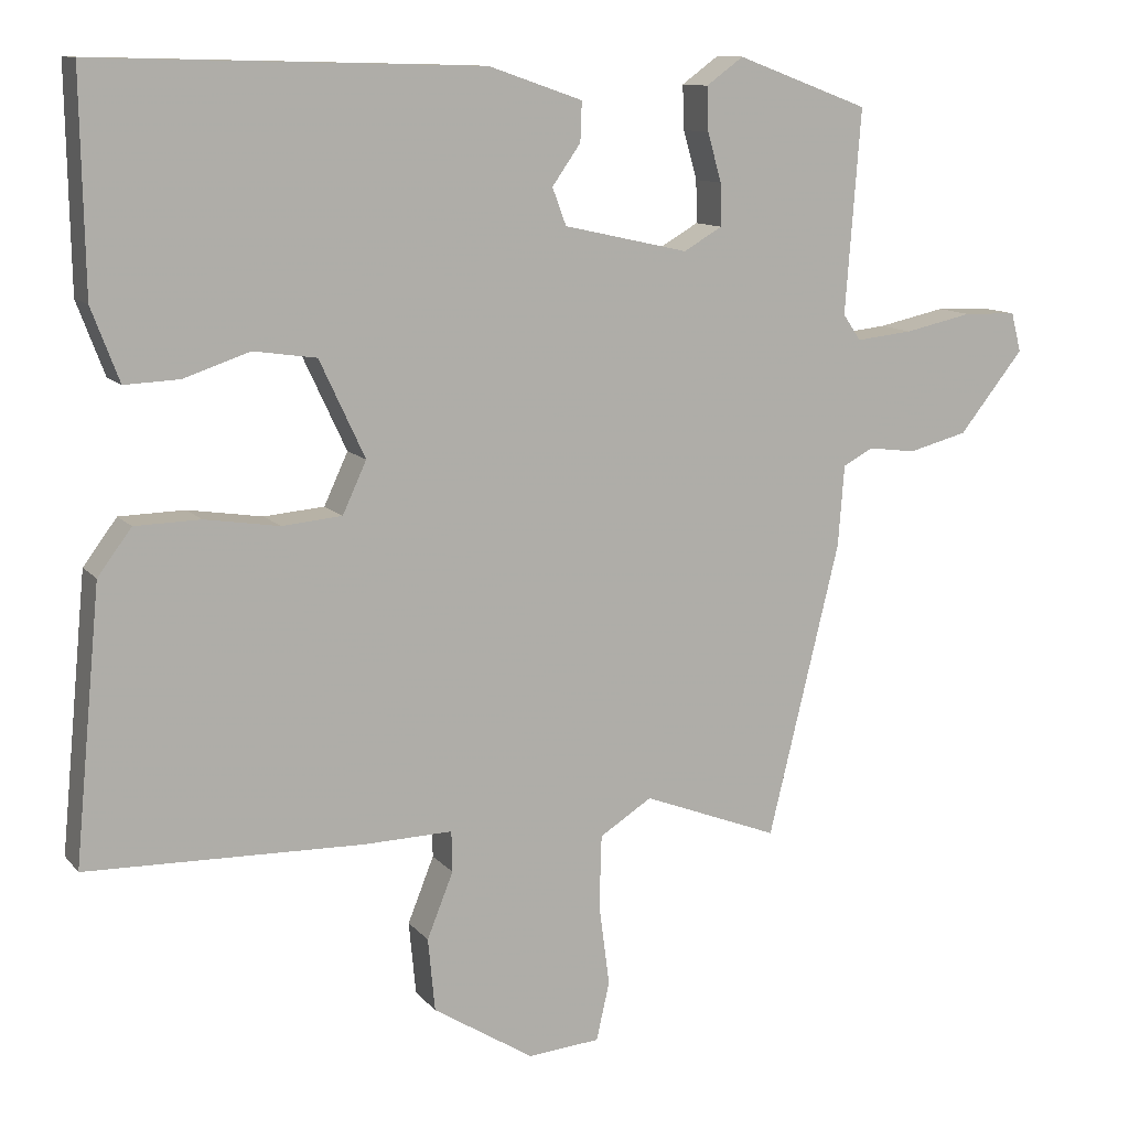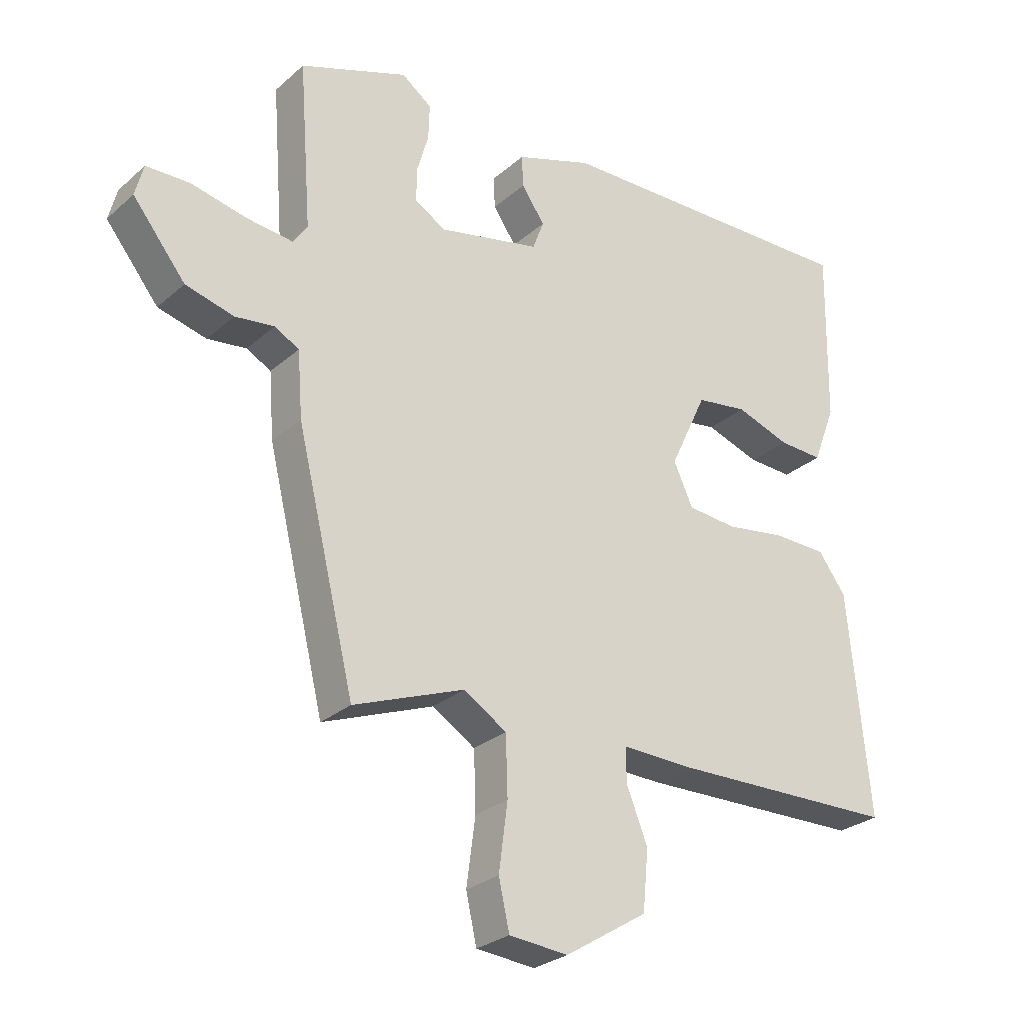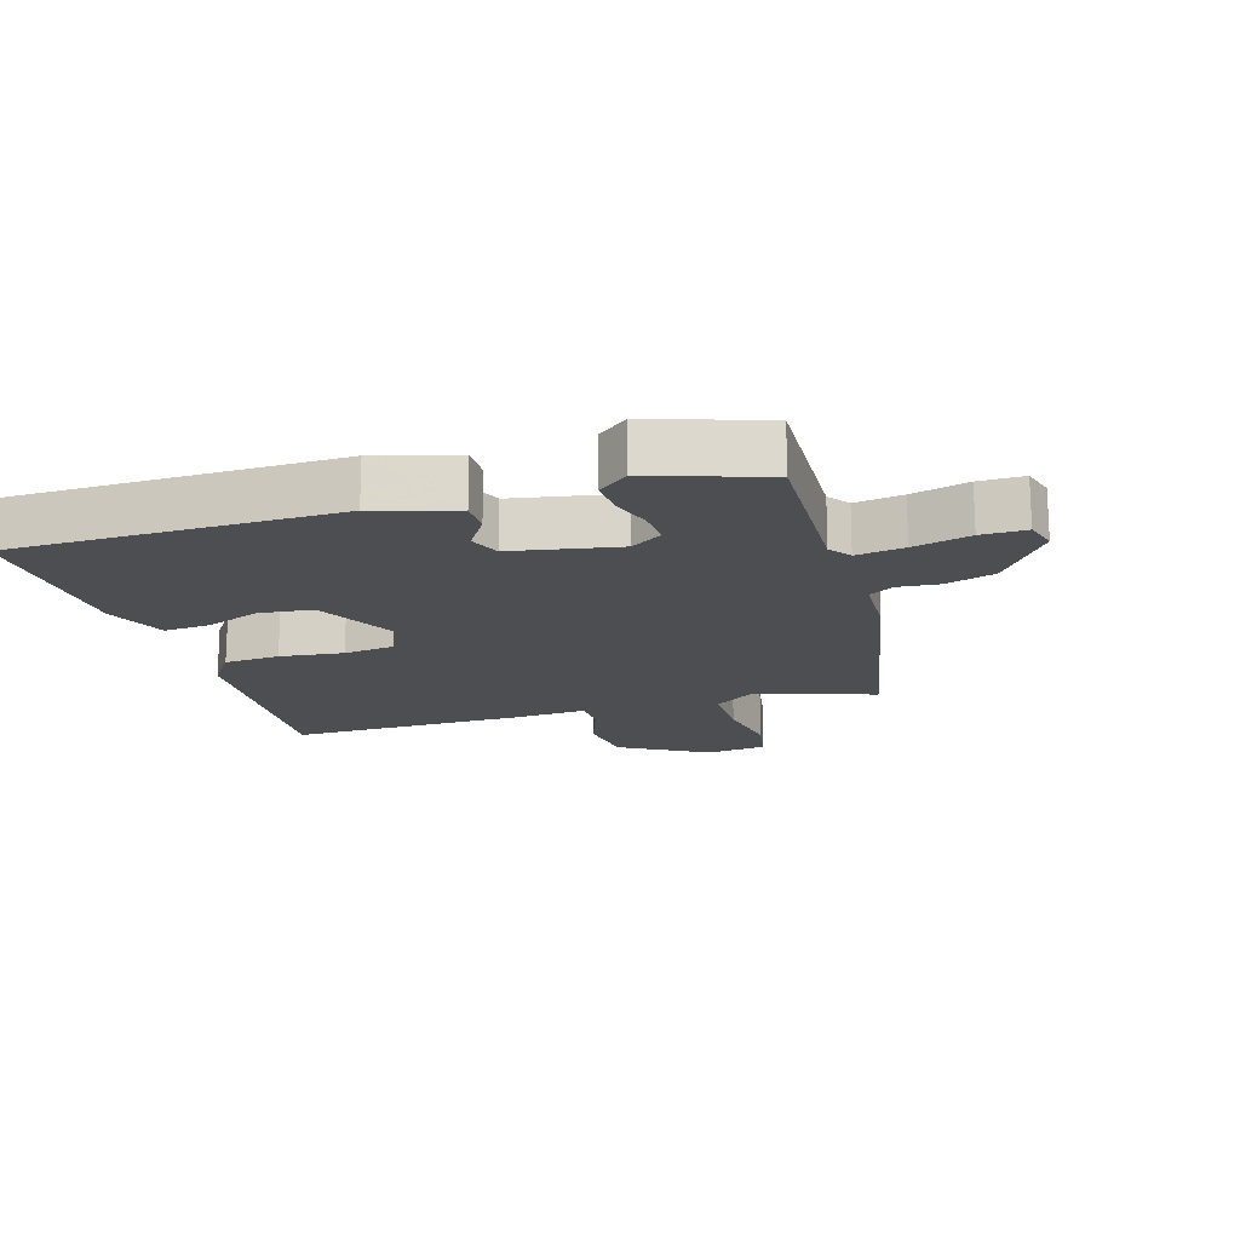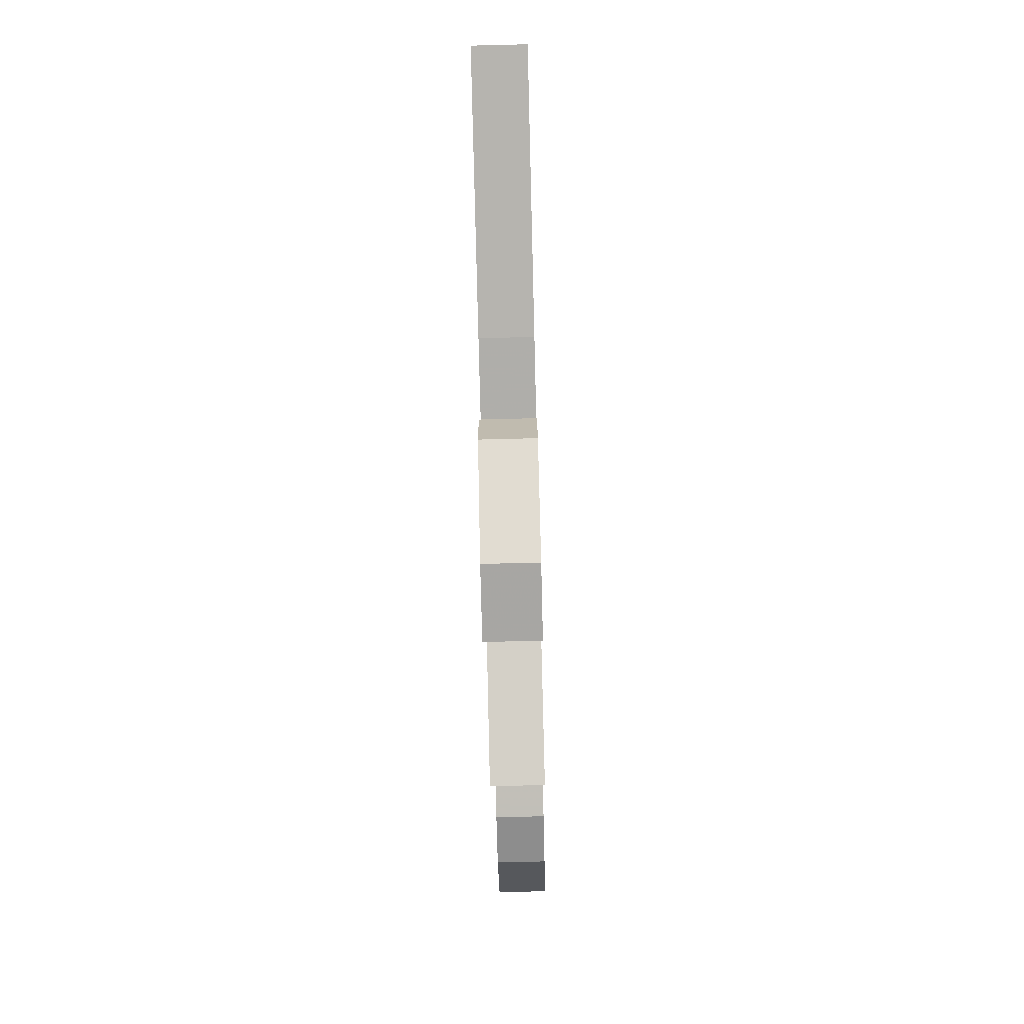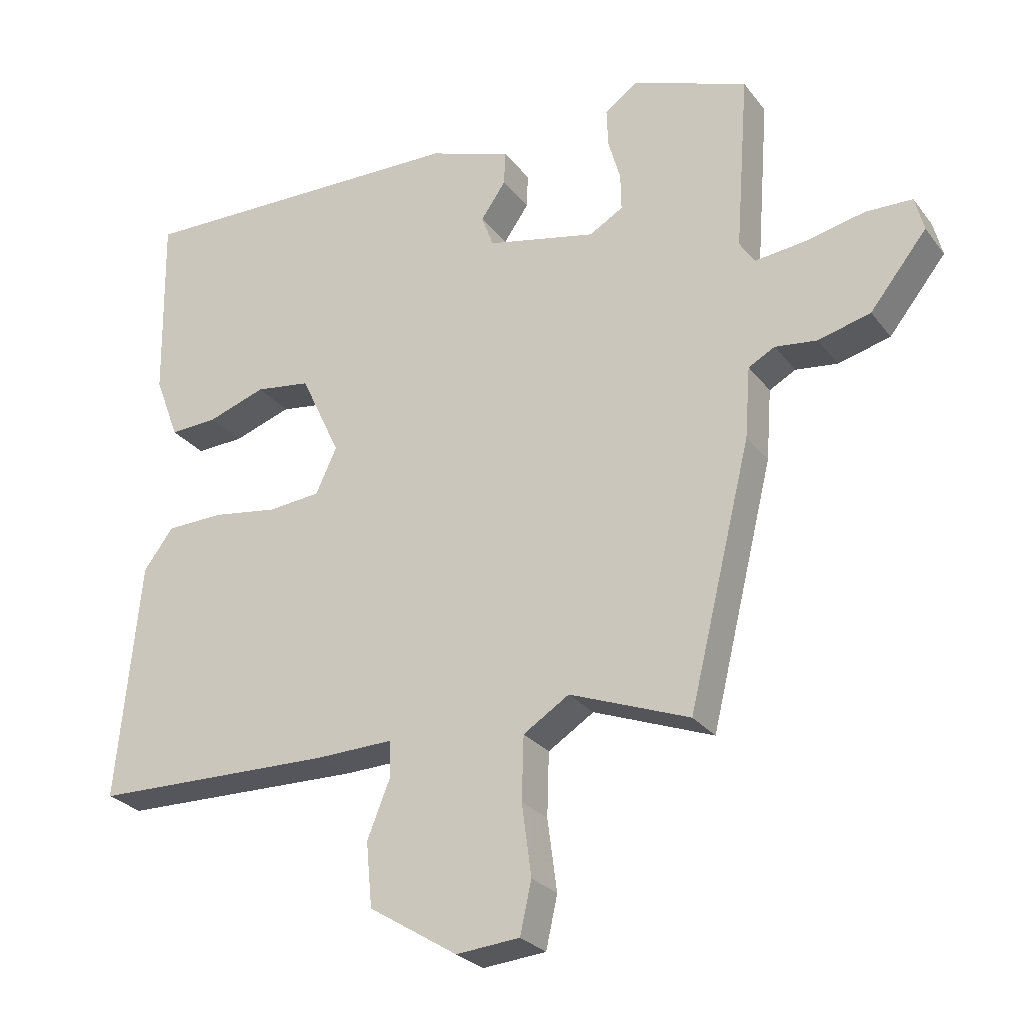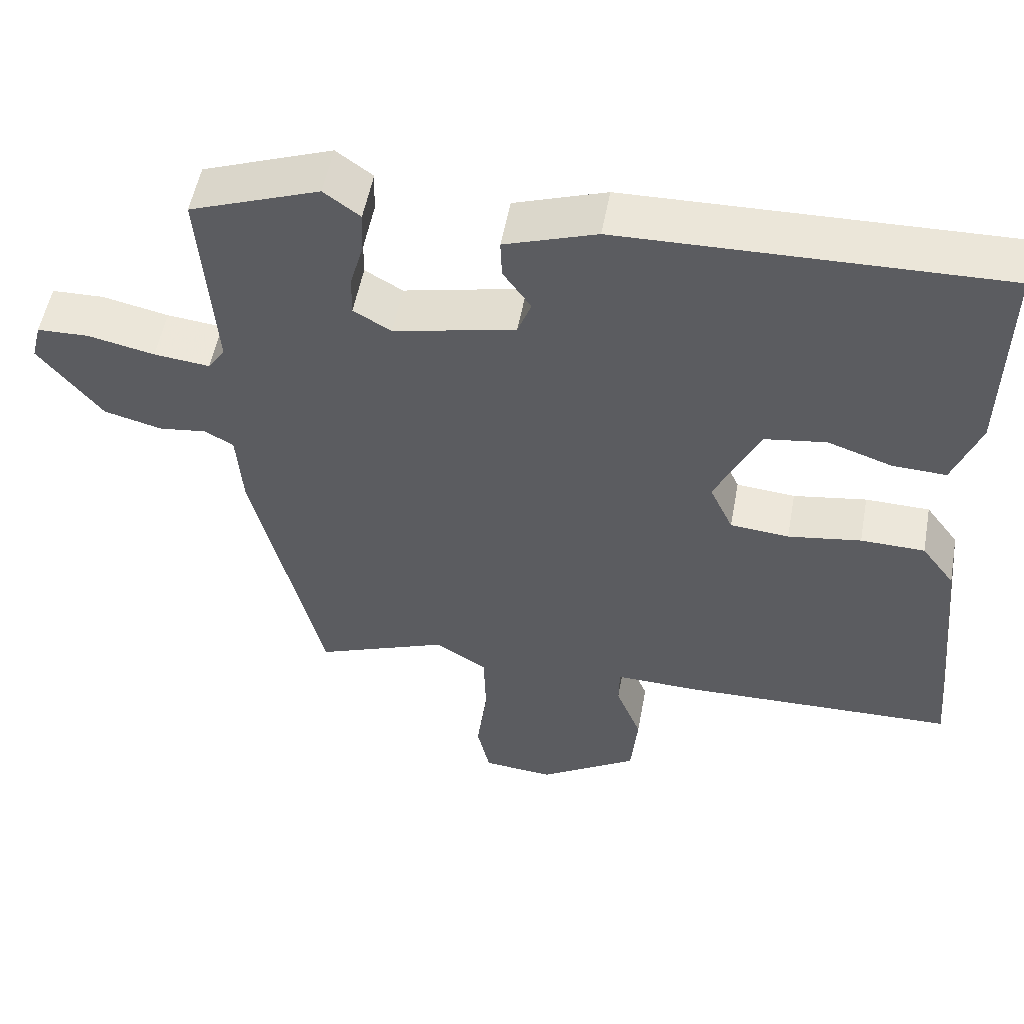
<metadata>
{"format":"obj","ext":"obj","renderer":"f3d","projection":"perspective","resolution":1024,"background":"white","views":[{"elev":11.2,"azim":-23.3,"up":"+Z"},{"elev":-27.6,"azim":142.6,"up":"+Z"},{"elev":-17.2,"azim":18.9,"up":"+Y"},{"elev":-79.1,"azim":-88.6,"up":"+Z"},{"elev":-26.9,"azim":29.1,"up":"+Z"},{"elev":53.2,"azim":-169.6,"up":"+Z"}]}
</metadata>
<code>
v -0.53 0.07 -0.456
v -0.496 0.07 -0.102
v -0.452 0.07 -0.043
v -0.367 0.07 -0.041
v -0.27 0.07 -0.056
v -0.192 0.07 -0.049
v -0.161 0.07 0.018
v -0.22 0.07 0.144
v -0.302 0.07 0.156
v -0.388 0.07 0.127
v -0.459 0.07 0.124
v -0.495 0.07 0.219
v -0.5 0.07 0.498
v 0.001 0.07 0.485
v 0.123 0.07 0.443
v 0.121 0.07 0.392
v 0.084 0.07 0.339
v 0.102 0.07 0.291
v 0.264 0.07 0.255
v 0.314 0.07 0.284
v 0.313 0.07 0.339
v 0.295 0.07 0.402
v 0.293 0.07 0.459
v 0.341 0.07 0.494
v 0.513 0.07 0.43
v 0.493 0.07 0.166
v 0.516 0.07 0.132
v 0.59 0.07 0.14
v 0.678 0.07 0.159
v 0.747 0.07 0.157
v 0.76 0.07 0.106
v 0.676 0.07 0.001
v 0.599 0.07 -0.019
v 0.537 0.07 -0.011
v 0.498 0.07 -0.032
v 0.49 0.07 -0.137
v 0.397 0.07 -0.518
v 0.22 0.07 -0.45
v 0.152 0.07 -0.493
v 0.149 0.07 -0.587
v 0.163 0.07 -0.693
v 0.146 0.07 -0.769
v 0.052 0.07 -0.777
v -0.079 0.07 -0.695
v -0.088 0.07 -0.6
v -0.054 0.07 -0.515
v -0.055 0.07 -0.462
v -0.17 0.07 -0.465
v -0.53 0 -0.456
v -0.496 0 -0.102
v -0.452 0 -0.043
v -0.367 0 -0.041
v -0.27 0 -0.056
v -0.192 0 -0.049
v -0.161 0 0.018
v -0.22 0 0.144
v -0.302 0 0.156
v -0.388 0 0.127
v -0.459 0 0.124
v -0.495 0 0.219
v -0.5 0 0.498
v 0.001 0 0.485
v 0.123 0 0.443
v 0.121 0 0.392
v 0.084 0 0.339
v 0.102 0 0.291
v 0.264 0 0.255
v 0.314 0 0.284
v 0.313 0 0.339
v 0.295 0 0.402
v 0.293 0 0.459
v 0.341 0 0.494
v 0.513 0 0.43
v 0.493 0 0.166
v 0.516 0 0.132
v 0.59 0 0.14
v 0.678 0 0.159
v 0.747 0 0.157
v 0.76 0 0.106
v 0.676 0 0.001
v 0.599 0 -0.019
v 0.537 0 -0.011
v 0.498 0 -0.032
v 0.49 0 -0.137
v 0.397 0 -0.518
v 0.22 0 -0.45
v 0.152 0 -0.493
v 0.149 0 -0.587
v 0.163 0 -0.693
v 0.146 0 -0.769
v 0.052 0 -0.777
v -0.079 0 -0.695
v -0.088 0 -0.6
v -0.054 0 -0.515
v -0.055 0 -0.462
v -0.17 0 -0.465
f 3 4 5
f 2 3 5
f 1 2 5
f 48 1 5
f 47 48 5
f 44 45 46
f 43 44 46
f 42 43 46
f 41 42 46
f 40 41 46
f 39 40 46 47
f 47 5 6
f 39 47 6
f 38 39 6
f 38 6 7
f 37 38 7
f 36 37 7
f 35 36 7
f 32 33 34
f 31 32 34
f 30 31 34
f 29 30 34
f 28 29 34
f 34 35 7
f 28 34 7
f 27 28 7
f 24 25 26
f 23 24 26
f 22 23 26
f 21 22 26
f 20 21 26 27
f 19 20 27
f 27 7 8
f 19 27 8
f 18 19 8
f 15 16 17
f 14 15 17
f 13 14 17
f 12 13 17
f 11 12 17
f 10 11 17
f 9 10 17
f 8 9 17 18
f 53 52 51
f 53 51 50
f 53 50 49
f 53 49 96
f 53 96 95
f 94 93 92
f 94 92 91
f 94 91 90
f 94 90 89
f 94 89 88
f 95 94 88 87
f 54 53 95
f 54 95 87
f 54 87 86
f 55 54 86
f 55 86 85
f 55 85 84
f 55 84 83
f 82 81 80
f 82 80 79
f 82 79 78
f 82 78 77
f 82 77 76
f 55 83 82
f 55 82 76
f 55 76 75
f 74 73 72
f 74 72 71
f 74 71 70
f 74 70 69
f 75 74 69 68
f 75 68 67
f 56 55 75
f 56 75 67
f 56 67 66
f 65 64 63
f 65 63 62
f 65 62 61
f 65 61 60
f 65 60 59
f 65 59 58
f 65 58 57
f 66 65 57 56
f 1 49 50 2
f 2 50 51 3
f 3 51 52 4
f 4 52 53 5
f 5 53 54 6
f 6 54 55 7
f 7 55 56 8
f 8 56 57 9
f 9 57 58 10
f 10 58 59 11
f 11 59 60 12
f 12 60 61 13
f 13 61 62 14
f 14 62 63 15
f 15 63 64 16
f 16 64 65 17
f 17 65 66 18
f 18 66 67 19
f 19 67 68 20
f 20 68 69 21
f 21 69 70 22
f 22 70 71 23
f 23 71 72 24
f 24 72 73 25
f 25 73 74 26
f 26 74 75 27
f 27 75 76 28
f 28 76 77 29
f 29 77 78 30
f 30 78 79 31
f 31 79 80 32
f 32 80 81 33
f 33 81 82 34
f 34 82 83 35
f 35 83 84 36
f 36 84 85 37
f 37 85 86 38
f 38 86 87 39
f 39 87 88 40
f 40 88 89 41
f 41 89 90 42
f 42 90 91 43
f 43 91 92 44
f 44 92 93 45
f 45 93 94 46
f 46 94 95 47
f 47 95 96 48
f 48 96 49 1

</code>
